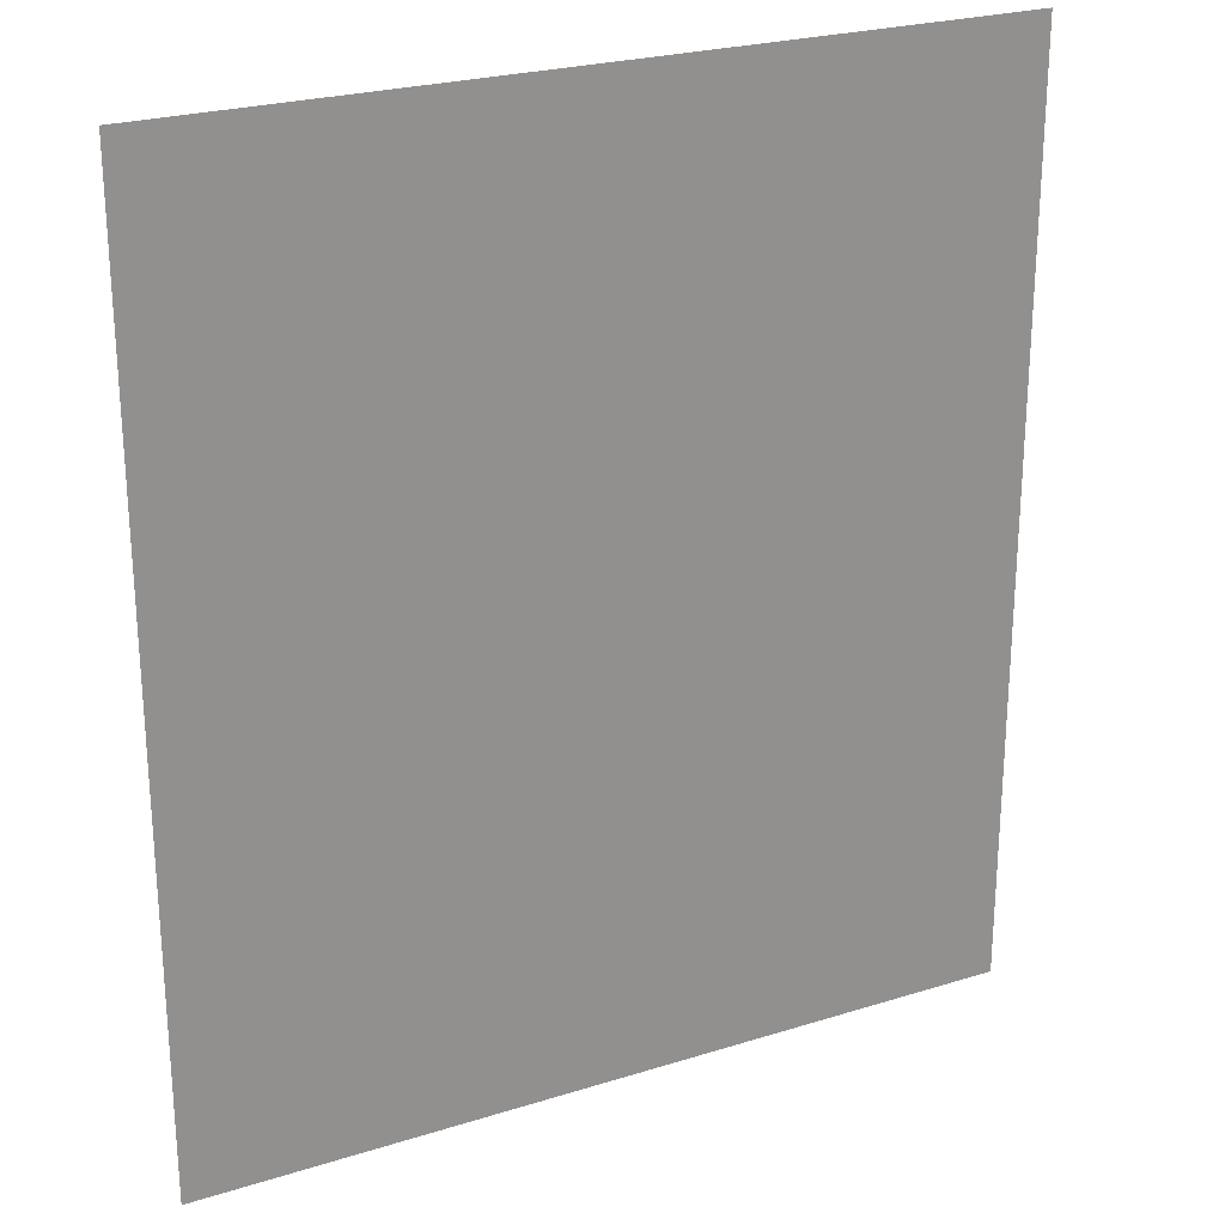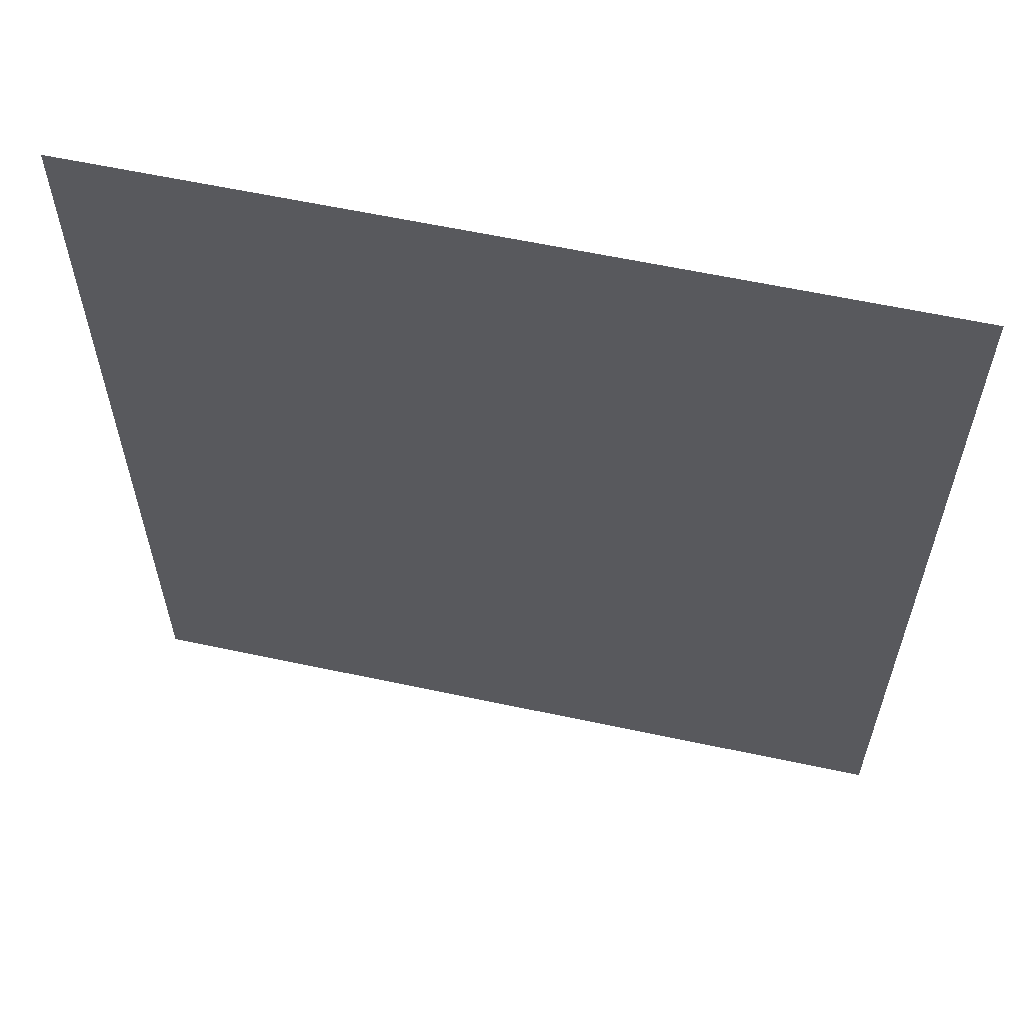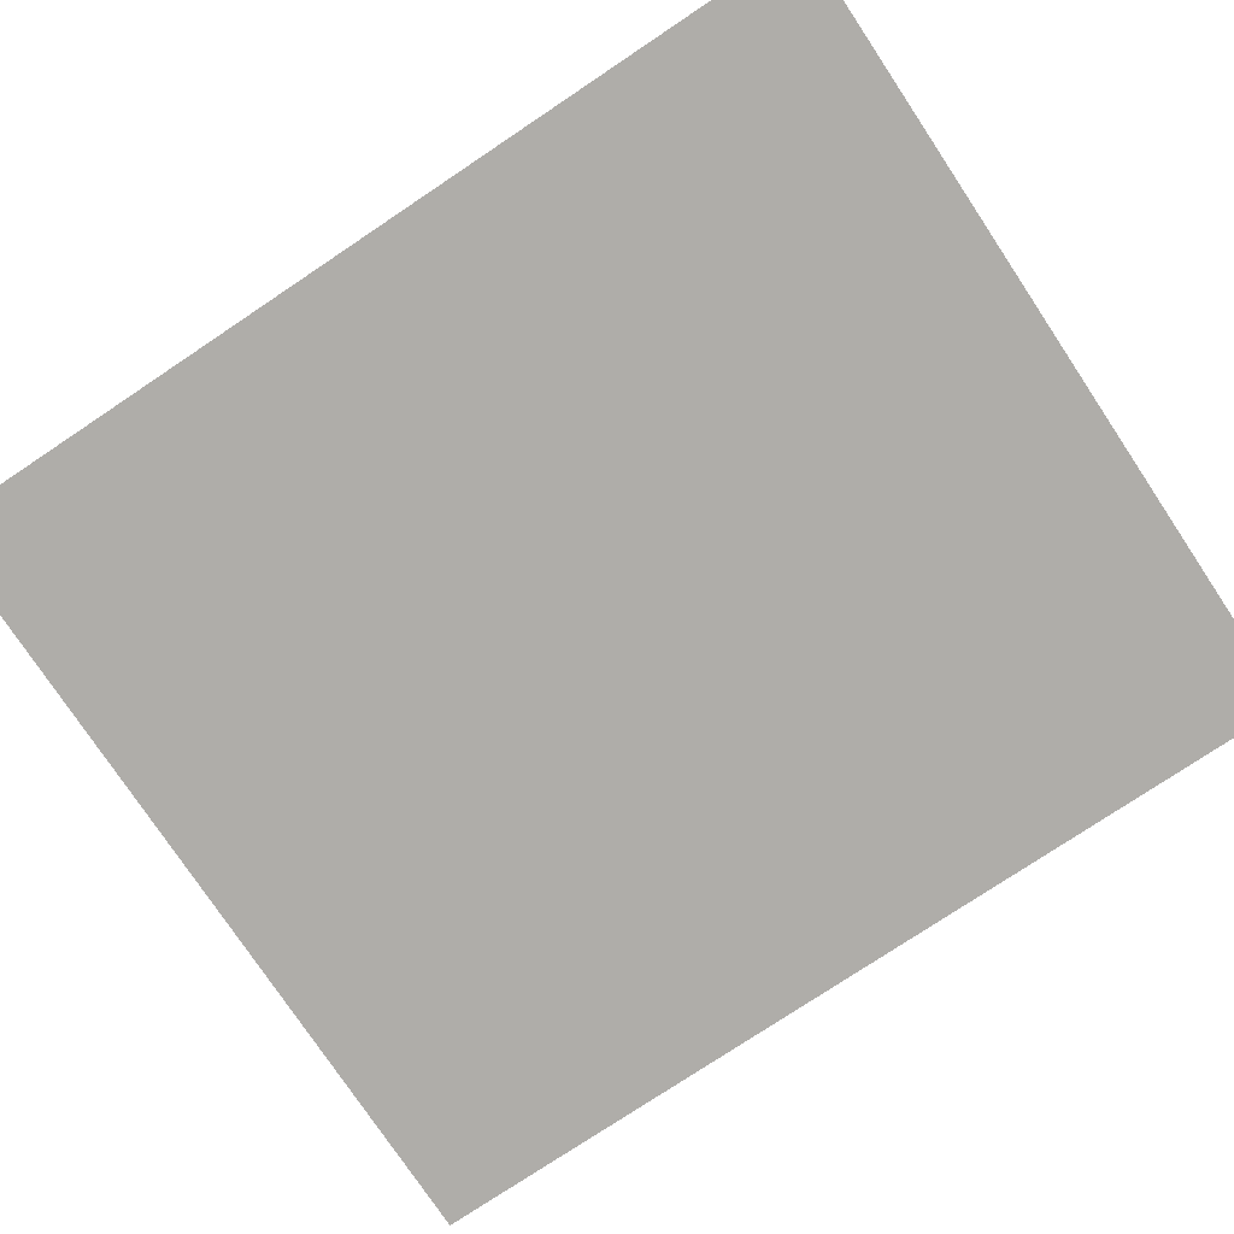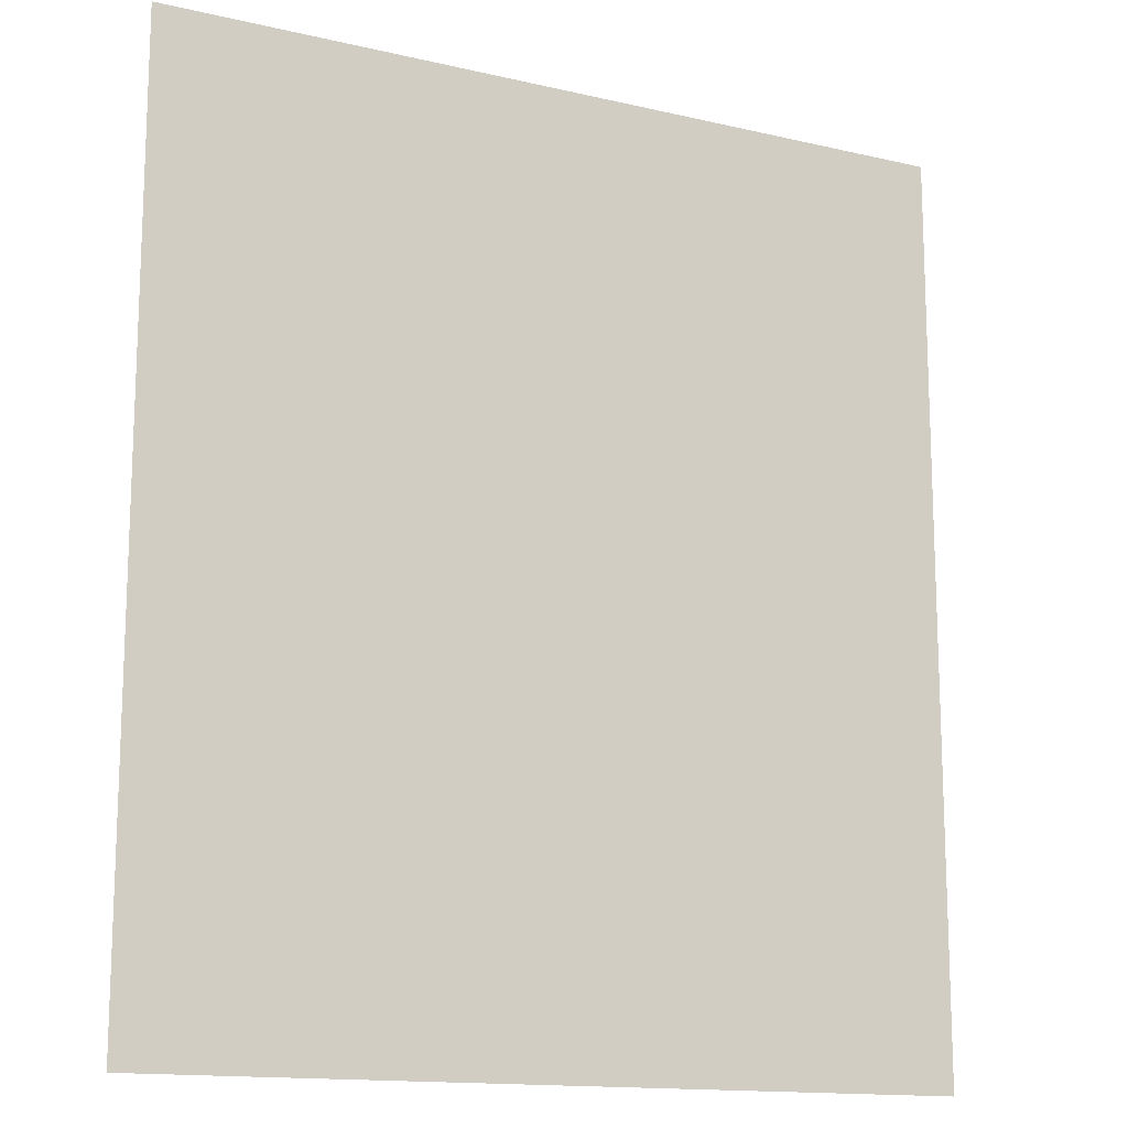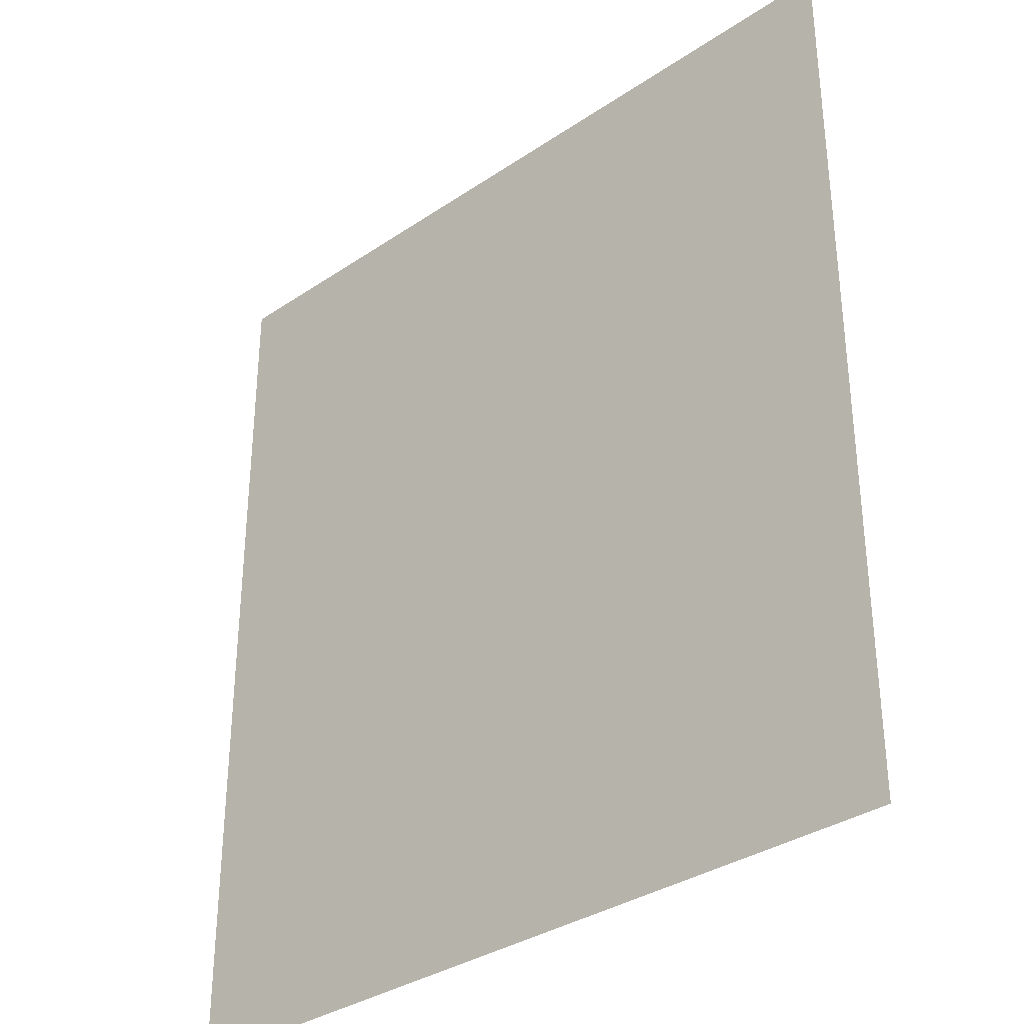
<metadata>
{"format":"obj","ext":"obj","renderer":"f3d","projection":"perspective","resolution":1024,"background":"white","views":[{"elev":24.6,"azim":-27.1,"up":"+Y"},{"elev":60.8,"azim":-167.7,"up":"+Y"},{"elev":-77.2,"azim":-56.3,"up":"+Z"},{"elev":-14.3,"azim":-27.1,"up":"+Y"},{"elev":-33.9,"azim":-137.5,"up":"+Y"}]}
</metadata>
<code>
g futurecastle_pt2_bg
v -6.503 7.398 -5.907e-07
v -6.503 -7.398 1.82e-06
v 6.503 -7.398 1.82e-06
v 6.503 7.398 -5.907e-07
g futurecastle_pt2_bg_0
f 3 2 1
f 4 3 1

</code>
